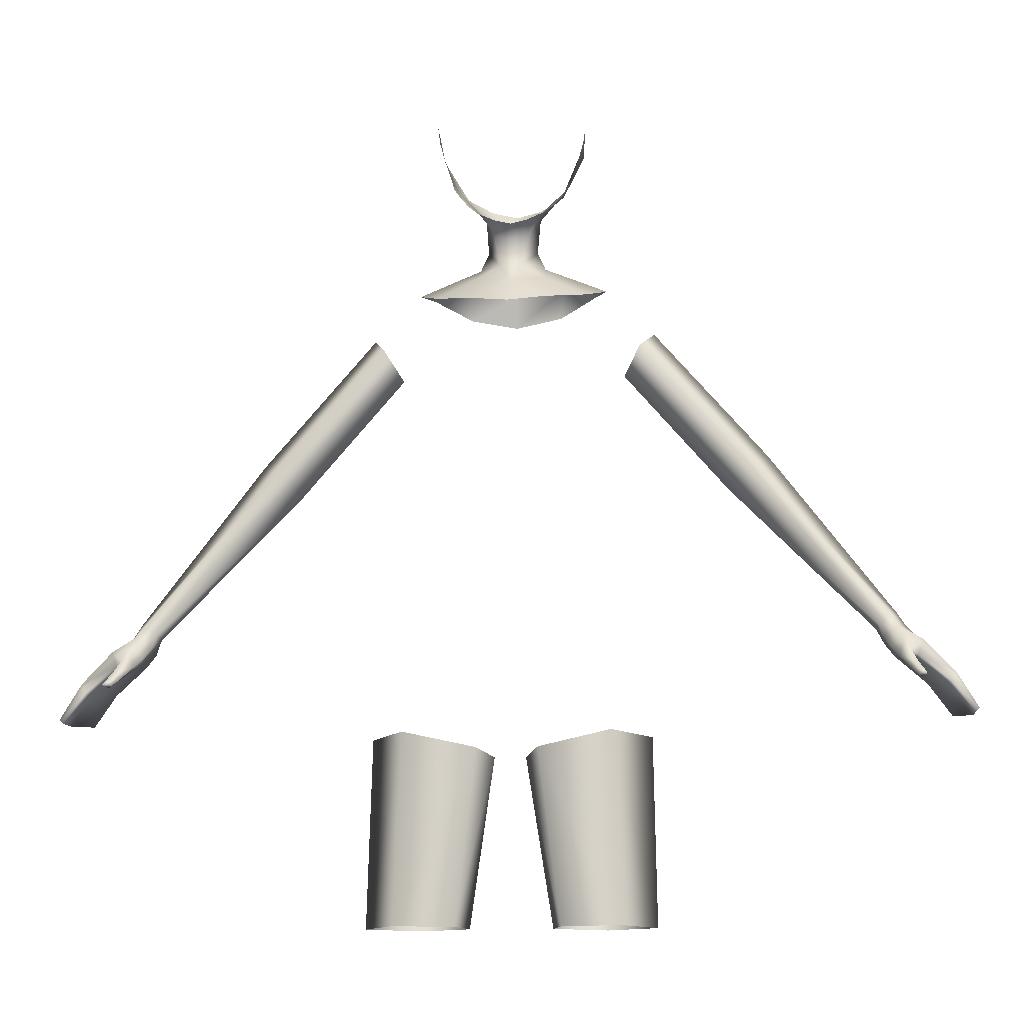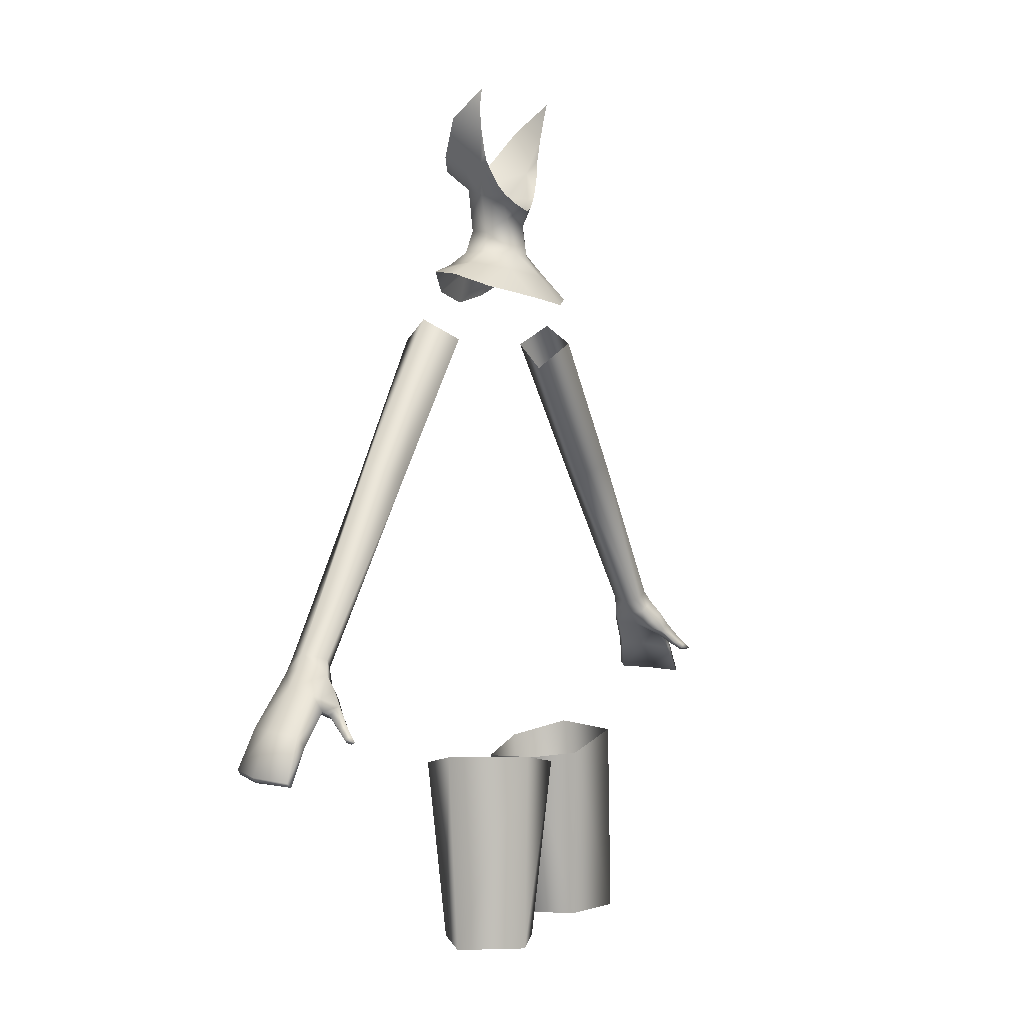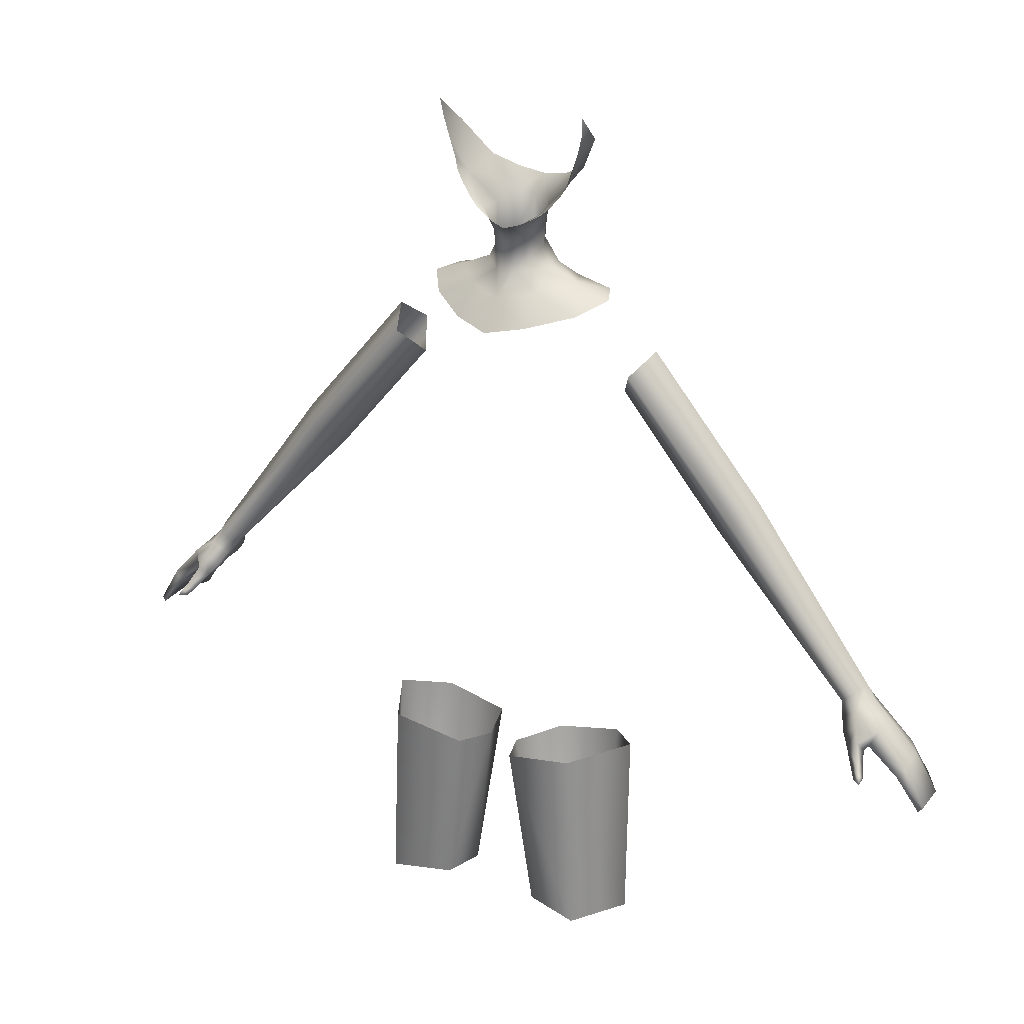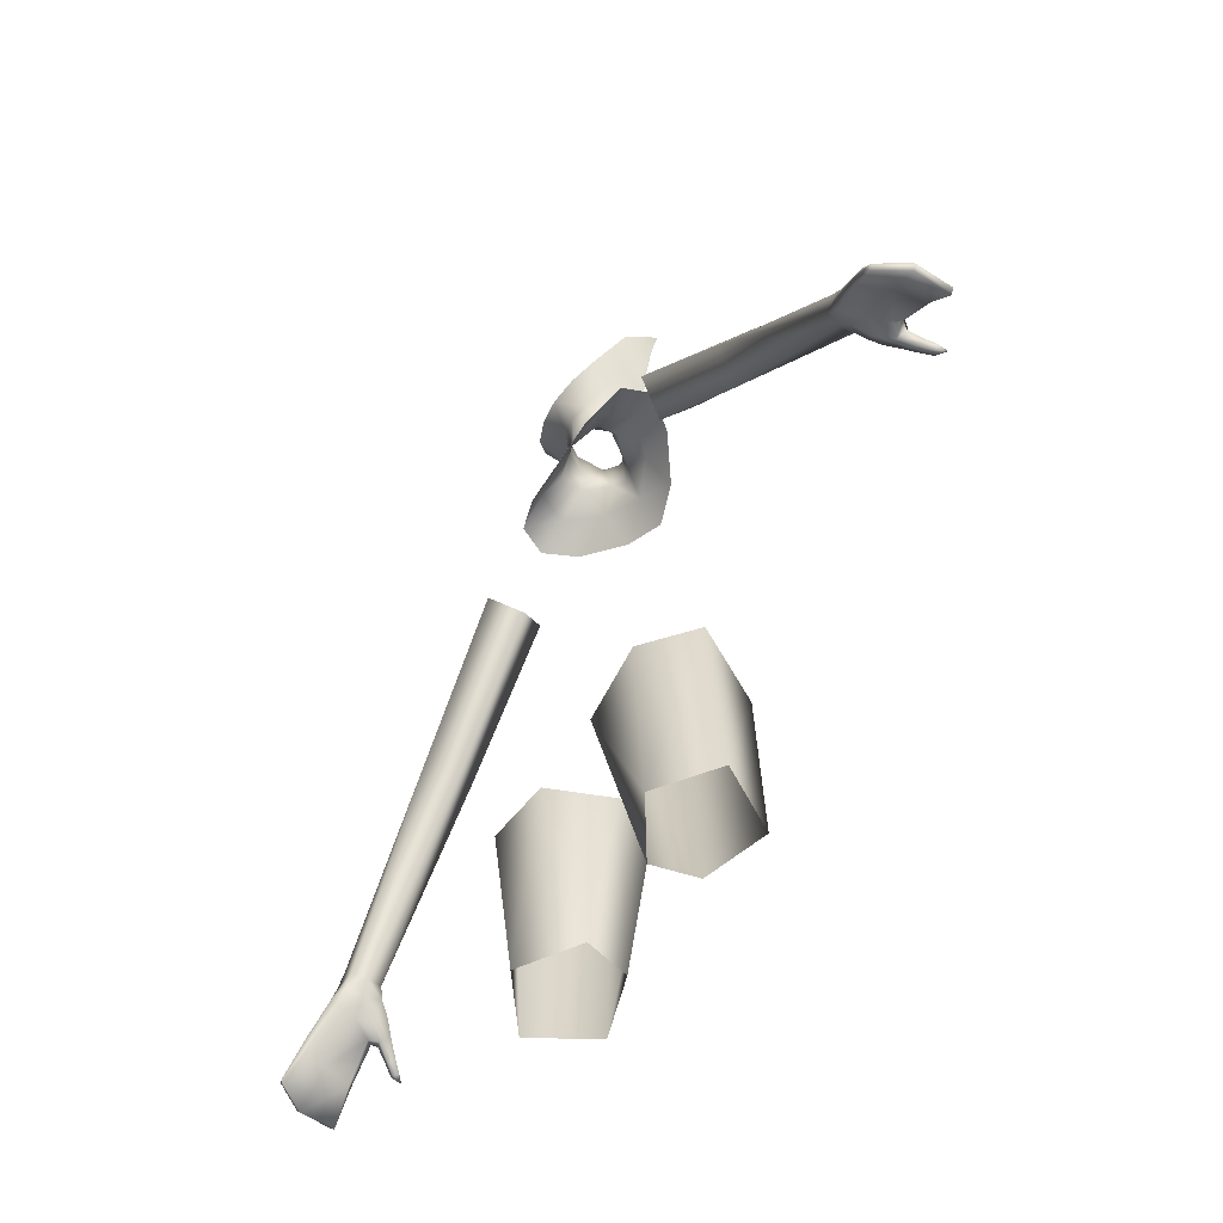
<metadata>
{"format":"obj","ext":"obj","renderer":"f3d","projection":"perspective","resolution":1024,"background":"white","views":[{"elev":-13.1,"azim":5.3,"up":"+Z"},{"elev":3.1,"azim":-65.2,"up":"+Z"},{"elev":23.9,"azim":30.5,"up":"+Z"},{"elev":-60.0,"azim":-121.9,"up":"+Z"}]}
</metadata>
<code>
g NPC_Female_Size01_Body_020_LOD3
v -0.01508 -0.009105 0.765
v -0.03559 0.04855 0.7603
v -0.03985 0.003627 0.603
v -0.08999 0.037 0.603
v -0.0997 0.05125 0.7727
v -0.1359 0.01105 0.7852
v -0.1391 0.0001825 0.603
v -0.09926 -0.05422 0.7848
v -0.1065 -0.05439 0.603
v -0.02973 -0.04777 0.7702
v -0.04984 -0.03644 0.603
v -0.01508 -0.009105 0.765
v -0.03985 0.003627 0.603
v -0.2133 0.02813 1.034
v -0.3539 0.02985 0.891
v -0.3559 0.01575 0.8935
v -0.2365 0.005901 1.052
v -0.1118 0.02908 1.153
v -0.3667 0.01215 0.902
v -0.1289 0.003252 1.179
v -0.1423 0.03344 1.197
v -0.3746 0.03262 0.9074
v -0.2541 0.03335 1.067
v -0.1284 0.05792 1.178
v -0.2343 0.05344 1.051
v -0.3671 0.04594 0.9023
v -0.3576 0.0439 0.8946
v -0.3539 0.02985 0.891
v -0.2133 0.02813 1.034
v -0.1118 0.02908 1.153
v -0.4437 0.003478 0.8046
v -0.4444 0.03618 0.8063
v -0.448 0.03739 0.8112
v -0.4478 0.00503 0.8086
v -0.4254 0.06388 0.8131
v -0.4275 0.06161 0.8087
v -0.404 0.05363 0.8395
v -0.4056 0.05763 0.8439
v -0.3772 0.05149 0.871
v -0.372 0.0458 0.8664
v -0.3627 0.04534 0.8783
v -0.3671 0.04755 0.8826
v -0.3576 0.0439 0.8946
v -0.3539 0.02985 0.891
v -0.3629 0.02811 0.878
v -0.3769 0.02612 0.8647
v -0.3592 0.0117 0.8799
v -0.3559 0.01575 0.8935
v -0.3693 0.01361 0.863
v -0.3792 0.001149 0.8531
v -0.3651 0.002097 0.8688
v -0.3732 -0.006394 0.8578
v -0.387 0.008234 0.8586
v -0.3872 -0.01247 0.8423
v -0.3829 -0.01769 0.8442
v -0.3919 0.002696 0.861
v -0.4196 0.00588 0.8335
v -0.422 0.003083 0.8347
v -0.4437 0.003478 0.8046
v -0.3884 -0.002212 0.8579
v -0.3927 -0.0134 0.8465
v -0.3967 -0.02078 0.8395
v -0.3923 -0.0208 0.8361
v -0.3883 -0.02454 0.8377
v -0.3959 -0.0272 0.8358
v -0.387 0.008234 0.8586
v -0.3769 0.02612 0.8647
v -0.4148 0.0311 0.8374
v -0.4196 0.00588 0.8335
v -0.4444 0.03618 0.8063
v -0.4437 0.003478 0.8046
v -0.4273 0.007026 0.8444
v -0.4478 0.00503 0.8086
v -0.448 0.03739 0.8112
v -0.427 0.03477 0.8475
v -0.3982 0.008982 0.8763
v -0.3975 0.03221 0.8799
v -0.3769 0.02612 0.8647
v -0.372 0.0458 0.8664
v -0.404 0.05363 0.8395
v -0.4148 0.0311 0.8374
v -0.4275 0.06161 0.8087
v -0.4444 0.03618 0.8063
v -0.4275 0.06161 0.8087
v -0.431 0.06235 0.8135
v -0.448 0.03739 0.8112
v -0.4444 0.03618 0.8063
v -0.3592 0.0117 0.8799
v -0.3667 0.01215 0.902
v -0.3559 0.01575 0.8935
v -0.3748 0.007749 0.8903
v -0.3651 0.002097 0.8688
v -0.3746 0.03262 0.9074
v -0.3791 -0.00172 0.8779
v -0.3732 -0.006394 0.8578
v -0.3833 -0.009008 0.8654
v -0.3939 0.002945 0.8722
v -0.3901 -0.01957 0.8502
v -0.3829 -0.01769 0.8442
v -0.3942 -0.02605 0.8429
v -0.3883 -0.02454 0.8377
v -0.3968 -0.0311 0.8375
v -0.3959 -0.0272 0.8358
v -0.3967 -0.02078 0.8395
v -0.3927 -0.0134 0.8465
v -0.3884 -0.002212 0.8579
v -0.3919 0.002696 0.861
v -0.3982 0.008982 0.8763
v -0.4273 0.007026 0.8444
v -0.422 0.003083 0.8347
v -0.4478 0.00503 0.8086
v -0.4437 0.003478 0.8046
v -0.3975 0.03221 0.8799
v -0.3832 0.03238 0.894
v -0.3771 0.04636 0.8907
v -0.3671 0.04594 0.9023
v -0.3576 0.0439 0.8946
v -0.3671 0.04755 0.8826
v -0.3772 0.05149 0.871
v -0.3889 0.04842 0.8779
v -0.4056 0.05763 0.8439
v -0.4143 0.05532 0.8476
v -0.4254 0.06388 0.8131
v -0.431 0.06235 0.8135
v -0.4275 0.06161 0.8087
v -0.431 0.06235 0.8135
v -0.427 0.03477 0.8475
v -0.448 0.03739 0.8112
v -0.4143 0.05532 0.8476
v -0.3975 0.03221 0.8799
v -0.3889 0.04842 0.8779
v 0.01508 -0.009105 0.765
v 0.03985 0.003627 0.603
v 0.03559 0.04855 0.7603
v 0.08999 0.037 0.603
v 0.0997 0.05125 0.7727
v 0.1359 0.01105 0.7852
v 0.1391 0.0001825 0.603
v 0.09926 -0.05422 0.7848
v 0.1065 -0.05439 0.603
v 0.02973 -0.04777 0.7702
v 0.04984 -0.03644 0.603
v 0.01508 -0.009105 0.765
v 0.03985 0.003627 0.603
v 0.3559 0.01575 0.8935
v 0.3539 0.02985 0.891
v 0.2133 0.02813 1.034
v 0.2365 0.005901 1.052
v 0.3667 0.01215 0.902
v 0.1118 0.02908 1.153
v 0.1289 0.003252 1.179
v 0.1423 0.03344 1.197
v 0.3746 0.03262 0.9074
v 0.2541 0.03335 1.067
v 0.1284 0.05792 1.178
v 0.2343 0.05344 1.051
v 0.3671 0.04594 0.9023
v 0.3576 0.0439 0.8946
v 0.3539 0.02985 0.891
v 0.2133 0.02813 1.034
v 0.1118 0.02908 1.153
v 0.4437 0.003478 0.8046
v 0.4478 0.00503 0.8086
v 0.448 0.03739 0.8112
v 0.4444 0.03618 0.8063
v 0.4254 0.06388 0.8131
v 0.404 0.05363 0.8395
v 0.4275 0.06161 0.8087
v 0.4056 0.05763 0.8439
v 0.3772 0.05149 0.871
v 0.372 0.0458 0.8664
v 0.3627 0.04534 0.8783
v 0.3671 0.04755 0.8826
v 0.3576 0.0439 0.8946
v 0.3539 0.02985 0.891
v 0.3629 0.02811 0.878
v 0.3769 0.02612 0.8647
v 0.3592 0.0117 0.8799
v 0.3559 0.01575 0.8935
v 0.3693 0.01361 0.863
v 0.3792 0.001149 0.8531
v 0.3651 0.002097 0.8688
v 0.3732 -0.006394 0.8578
v 0.387 0.008234 0.8586
v 0.3872 -0.01247 0.8423
v 0.3829 -0.01769 0.8442
v 0.3919 0.002696 0.861
v 0.4196 0.00588 0.8335
v 0.422 0.003083 0.8347
v 0.4437 0.003478 0.8046
v 0.3884 -0.002212 0.8579
v 0.3927 -0.0134 0.8465
v 0.3967 -0.02078 0.8395
v 0.3923 -0.0208 0.8361
v 0.3883 -0.02454 0.8377
v 0.3959 -0.0272 0.8358
v 0.387 0.008234 0.8586
v 0.4148 0.0311 0.8374
v 0.3769 0.02612 0.8647
v 0.4196 0.00588 0.8335
v 0.4444 0.03618 0.8063
v 0.4437 0.003478 0.8046
v 0.448 0.03739 0.8112
v 0.4478 0.00503 0.8086
v 0.4273 0.007026 0.8444
v 0.427 0.03477 0.8475
v 0.3982 0.008982 0.8763
v 0.3975 0.03221 0.8799
v 0.3769 0.02612 0.8647
v 0.404 0.05363 0.8395
v 0.372 0.0458 0.8664
v 0.4148 0.0311 0.8374
v 0.4275 0.06161 0.8087
v 0.4444 0.03618 0.8063
v 0.4275 0.06161 0.8087
v 0.4444 0.03618 0.8063
v 0.448 0.03739 0.8112
v 0.431 0.06235 0.8135
v 0.3592 0.0117 0.8799
v 0.3559 0.01575 0.8935
v 0.3667 0.01215 0.902
v 0.3748 0.007749 0.8903
v 0.3651 0.002097 0.8688
v 0.3746 0.03262 0.9074
v 0.3791 -0.00172 0.8779
v 0.3732 -0.006394 0.8578
v 0.3833 -0.009008 0.8654
v 0.3939 0.002945 0.8722
v 0.3901 -0.01957 0.8502
v 0.3829 -0.01769 0.8442
v 0.3942 -0.02605 0.8429
v 0.3883 -0.02454 0.8377
v 0.3968 -0.0311 0.8375
v 0.3959 -0.0272 0.8358
v 0.3967 -0.02078 0.8395
v 0.3927 -0.0134 0.8465
v 0.3884 -0.002212 0.8579
v 0.3919 0.002696 0.861
v 0.3982 0.008982 0.8763
v 0.4273 0.007026 0.8444
v 0.422 0.003083 0.8347
v 0.4478 0.00503 0.8086
v 0.4437 0.003478 0.8046
v 0.3975 0.03221 0.8799
v 0.3832 0.03238 0.894
v 0.3771 0.04636 0.8907
v 0.3671 0.04594 0.9023
v 0.3576 0.0439 0.8946
v 0.3671 0.04755 0.8826
v 0.3772 0.05149 0.871
v 0.3889 0.04842 0.8779
v 0.4056 0.05763 0.8439
v 0.4143 0.05532 0.8476
v 0.4254 0.06388 0.8131
v 0.431 0.06235 0.8135
v 0.4275 0.06161 0.8087
v 0.431 0.06235 0.8135
v 0.448 0.03739 0.8112
v 0.427 0.03477 0.8475
v 0.4143 0.05532 0.8476
v 0.3975 0.03221 0.8799
v 0.3889 0.04842 0.8779
v -0.095 0.02444 1.242
v -0.08317 0.05051 1.245
v -0.0621 0.02199 1.254
v -0.04892 0.05163 1.252
v -0.04585 0.06295 1.227
v -0 0.05752 1.249
v -0 0.06499 1.218
v -0 0.05189 1.266
v -0.03153 0.04279 1.265
v -0.0331 0.02138 1.266
v -0.02499 0.02401 1.285
v -0.01604 0.04316 1.287
v -0 0.04816 1.287
v -0 0.05061 1.326
v -0.0174 0.04684 1.328
v -0.02782 0.02755 1.321
v -0.04166 0.03815 1.342
v -0 -0.02241 1.242
v -0 -0.04406 1.214
v -0.03618 -0.03203 1.221
v -0.03492 -0.006405 1.248
v -0.07502 -0.00337 1.23
v -0.0621 0.02199 1.254
v -0.095 0.02444 1.242
v -0.0331 0.02138 1.266
v -0.01112 -0.002354 1.264
v -0 -0.007845 1.261
v -0.02499 0.02401 1.285
v -0 -0.003399 1.291
v -0.01771 0.005054 1.298
v -0 -0.008249 1.306
v -0.0164 -0.005 1.311
v -0.02782 0.02755 1.321
v -0.03033 0.005048 1.32
v -0.03388 0.0001736 1.321
v -0.0426 0.002709 1.328
v -0.05326 0.01666 1.348
v -0.04166 0.03815 1.342
v -0.05199 0.005297 1.339
v -0.05936 0.007513 1.351
v 0.07502 -0.00337 1.23
v 0.0621 0.02199 1.254
v 0.095 0.02444 1.242
v 0.03492 -0.006405 1.248
v 0.0331 0.02138 1.266
v 0.03618 -0.03203 1.221
v 0.01112 -0.002354 1.264
v 0.02499 0.02401 1.285
v -0 -0.02241 1.242
v -0 -0.04406 1.214
v -0 -0.007845 1.261
v -0 -0.003399 1.291
v 0.01771 0.005054 1.298
v 0.02782 0.02755 1.321
v 0.0164 -0.005 1.311
v -0 -0.008249 1.306
v 0.03033 0.005048 1.32
v 0.03388 0.0001736 1.321
v 0.0426 0.002709 1.328
v 0.05326 0.01666 1.348
v 0.04166 0.03815 1.342
v 0.05199 0.005297 1.339
v 0.05936 0.007513 1.351
v 0.095 0.02444 1.242
v 0.0621 0.02199 1.254
v 0.08317 0.05051 1.245
v 0.04892 0.05163 1.252
v 0.04585 0.06295 1.227
v -0 0.06499 1.218
v -0 0.05752 1.249
v -0 0.05189 1.266
v 0.03153 0.04279 1.265
v 0.0331 0.02138 1.266
v 0.02499 0.02401 1.285
v 0.01604 0.04316 1.287
v -0 0.04816 1.287
v -0 0.05061 1.326
v 0.0174 0.04684 1.328
v 0.02782 0.02755 1.321
v 0.04166 0.03815 1.342
v 0.05936 0.007513 1.351
v 0.0622 0.008518 1.361
v 0.05326 0.01666 1.348
v 0.06931 0.008605 1.383
v 0.07193 0.0368 1.391
v 0.07416 0.007331 1.401
v 0.07597 0.004429 1.418
v 0.04971 0.05628 1.357
v 0.05326 0.01666 1.348
v 0.07193 0.0368 1.391
v 0.04166 0.03815 1.342
v 0.0174 0.04684 1.328
v 0.02548 0.06639 1.345
v -0 0.07034 1.34
v -0 0.05061 1.326
v -0 0.07034 1.34
v -0.0174 0.04684 1.328
v -0 0.05061 1.326
v -0.02548 0.06639 1.345
v -0.04971 0.05628 1.357
v -0.04166 0.03815 1.342
v -0.05326 0.01666 1.348
v -0.07193 0.0368 1.391
v -0.06931 0.008605 1.383
v -0.05326 0.01666 1.348
v -0.0622 0.008518 1.361
v -0.05936 0.007513 1.351
v -0.07416 0.007331 1.401
v -0.07193 0.0368 1.391
v -0.07597 0.004429 1.418
v -0.06931 0.008605 1.383
g NPC_Female_Size01_Body_020_LOD3_0
f 3 2 1
f 4 2 3
f 4 5 2
f 5 4 6
f 4 7 6
f 6 7 8
f 7 9 8
f 10 8 9
f 11 10 9
f 11 12 10
f 11 13 12
f 16 15 14
f 17 16 14
f 14 18 17
f 19 16 17
f 18 20 17
f 17 20 21
f 19 17 22
f 23 17 21
f 17 23 22
f 23 21 24
f 22 23 25
f 25 23 24
f 26 22 25
f 25 27 26
f 28 27 25
f 29 28 25
f 29 25 24
f 30 29 24
f 33 32 31
f 34 33 31
f 37 36 35
f 38 37 35
f 38 39 37
f 39 40 37
f 40 39 41
f 39 42 41
f 43 41 42
f 43 44 41
f 41 45 40
f 45 41 44
f 45 46 40
f 47 45 44
f 48 47 44
f 47 49 45
f 49 46 45
f 49 50 46
f 49 47 51
f 51 52 49
f 52 50 49
f 50 53 46
f 54 50 52
f 55 54 52
f 53 50 56
f 57 53 56
f 58 57 56
f 58 59 57
f 50 60 56
f 60 50 61
f 50 54 61
f 61 54 62
f 54 55 63
f 54 63 62
f 55 64 63
f 65 62 63
f 63 64 65
f 68 67 66
f 69 68 66
f 70 68 69
f 71 70 69
f 74 73 72
f 75 74 72
f 72 76 75
f 76 77 75
f 80 79 78
f 81 80 78
f 82 80 81
f 83 82 81
f 86 85 84
f 87 86 84
f 90 89 88
f 89 91 88
f 88 91 92
f 89 93 91
f 91 94 92
f 92 94 95
f 94 96 95
f 97 94 91
f 94 97 96
f 96 98 95
f 98 99 95
f 98 100 99
f 100 101 99
f 100 102 101
f 101 102 103
f 102 104 103
f 100 104 102
f 100 98 104
f 98 105 104
f 105 98 96
f 106 105 96
f 107 106 96
f 97 107 96
f 107 97 108
f 108 97 91
f 107 108 109
f 109 110 107
f 109 111 110
f 111 112 110
f 113 108 91
f 114 113 91
f 113 114 115
f 93 114 91
f 115 114 93
f 116 115 93
f 116 117 115
f 117 118 115
f 118 119 115
f 120 113 115
f 119 120 115
f 120 119 121
f 122 120 121
f 121 123 122
f 123 124 122
f 123 125 124
f 128 127 126
f 127 129 126
f 127 130 129
f 130 131 129
f 134 133 132
f 134 135 133
f 136 135 134
f 135 136 137
f 138 135 137
f 138 137 139
f 140 138 139
f 140 139 141
f 142 140 141
f 143 142 141
f 144 142 143
f 147 146 145
f 148 147 145
f 145 149 148
f 147 148 150
f 148 151 150
f 152 151 148
f 149 153 148
f 154 152 148
f 153 154 148
f 155 152 154
f 154 153 156
f 156 155 154
f 153 157 156
f 158 156 157
f 156 158 159
f 160 156 159
f 156 160 155
f 160 161 155
f 164 163 162
f 165 164 162
f 168 167 166
f 167 169 166
f 170 169 167
f 171 170 167
f 170 171 172
f 173 170 172
f 172 174 173
f 175 174 172
f 176 172 171
f 172 176 175
f 177 176 171
f 176 178 175
f 178 179 175
f 180 178 176
f 177 180 176
f 181 180 177
f 178 180 182
f 183 182 180
f 181 183 180
f 184 181 177
f 181 185 183
f 185 186 183
f 181 184 187
f 184 188 187
f 188 189 187
f 190 189 188
f 191 181 187
f 181 191 192
f 185 181 192
f 185 192 193
f 186 185 194
f 194 185 193
f 195 186 194
f 193 196 194
f 195 194 196
f 199 198 197
f 198 200 197
f 200 198 201
f 202 200 201
f 205 204 203
f 206 205 203
f 207 205 206
f 208 207 206
f 211 210 209
f 210 212 209
f 212 210 213
f 214 212 213
f 217 216 215
f 218 217 215
f 221 220 219
f 222 221 219
f 222 219 223
f 224 221 222
f 225 222 223
f 225 223 226
f 227 225 226
f 225 228 222
f 228 225 227
f 229 227 226
f 230 229 226
f 231 229 230
f 232 231 230
f 233 231 232
f 233 232 234
f 235 233 234
f 235 231 233
f 229 231 235
f 236 229 235
f 229 236 227
f 236 237 227
f 237 238 227
f 238 228 227
f 239 228 238
f 228 239 222
f 240 239 238
f 238 241 240
f 242 240 241
f 243 242 241
f 239 244 222
f 244 245 222
f 245 244 246
f 245 224 222
f 245 246 224
f 246 247 224
f 248 247 246
f 249 248 246
f 250 249 246
f 244 251 246
f 251 250 246
f 252 250 251
f 253 252 251
f 254 252 253
f 255 254 253
f 256 254 255
f 259 258 257
f 260 259 257
f 261 259 260
f 262 261 260
f 265 264 263
f 266 264 265
f 266 267 264
f 267 266 268
f 269 267 268
f 268 266 270
f 266 265 271
f 266 271 270
f 265 272 271
f 271 272 273
f 274 270 271
f 274 271 273
f 275 270 274
f 276 275 274
f 277 276 274
f 274 273 277
f 273 278 277
f 279 277 278
f 282 281 280
f 280 283 282
f 282 283 284
f 283 285 284
f 286 284 285
f 287 285 283
f 288 283 280
f 288 287 283
f 289 288 280
f 288 290 287
f 288 289 291
f 290 288 292
f 292 288 291
f 292 291 293
f 294 292 293
f 290 292 295
f 292 294 296
f 292 296 295
f 294 297 296
f 297 298 296
f 296 299 295
f 298 299 296
f 299 300 295
f 301 299 298
f 301 302 299
f 305 304 303
f 306 303 304
f 304 307 306
f 308 303 306
f 307 309 306
f 310 309 307
f 311 308 306
f 311 306 309
f 308 311 312
f 313 311 309
f 313 309 314
f 309 310 315
f 309 315 314
f 310 316 315
f 314 315 317
f 318 314 317
f 317 315 319
f 315 316 319
f 320 317 319
f 320 319 321
f 316 322 319
f 321 319 322
f 323 322 316
f 322 324 321
f 325 324 322
f 328 327 326
f 329 327 328
f 329 328 330
f 330 331 329
f 331 332 329
f 332 333 329
f 327 329 334
f 329 333 334
f 335 327 334
f 335 334 336
f 333 337 334
f 334 337 336
f 338 337 333
f 338 339 337
f 339 340 337
f 336 337 340
f 341 336 340
f 342 341 340
f 345 344 343
f 346 344 345
f 347 346 345
f 348 346 347
f 347 349 348
f 352 351 350
f 351 353 350
f 350 353 354
f 355 350 354
f 355 354 356
f 354 357 356
f 360 359 358
f 359 361 358
f 362 361 359
f 363 362 359
f 363 364 362
f 364 365 362
f 365 367 366
f 367 368 366
f 368 367 369
f 372 371 370
f 370 371 373

</code>
